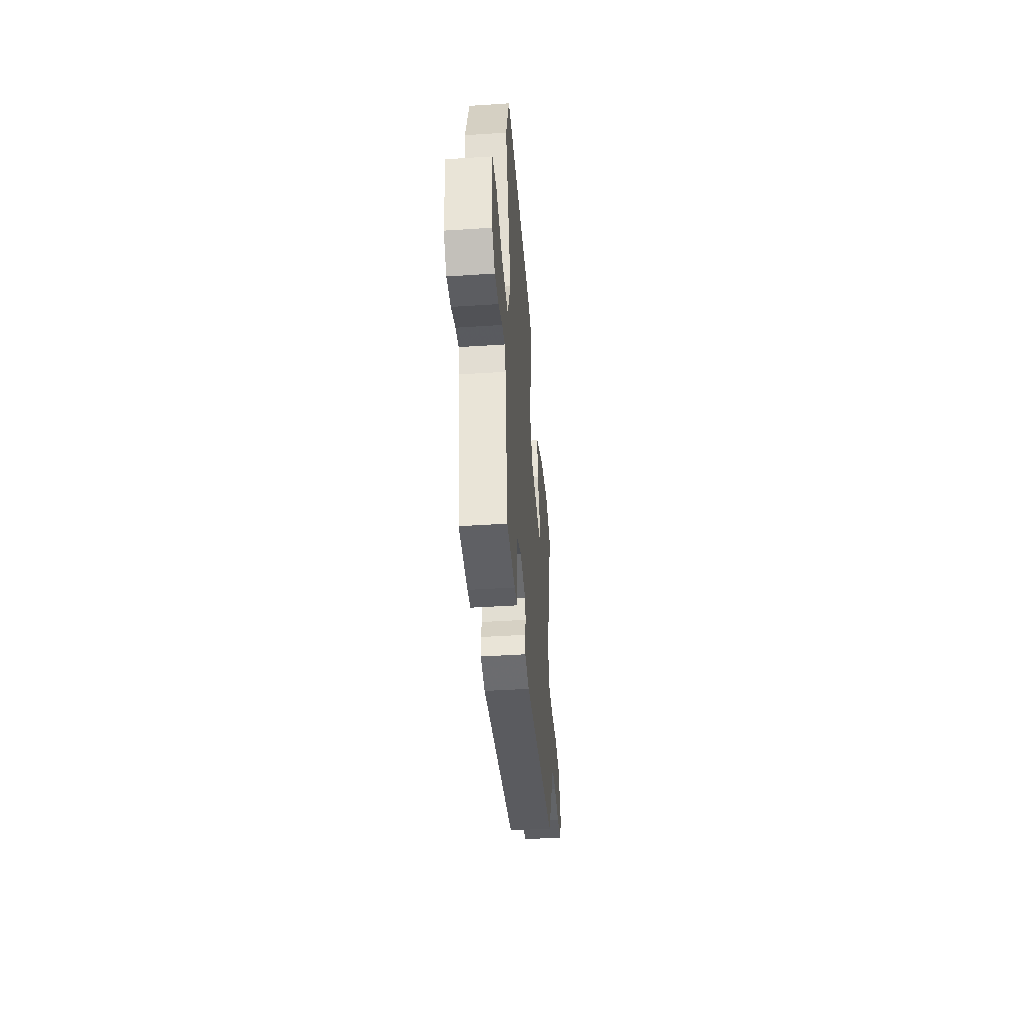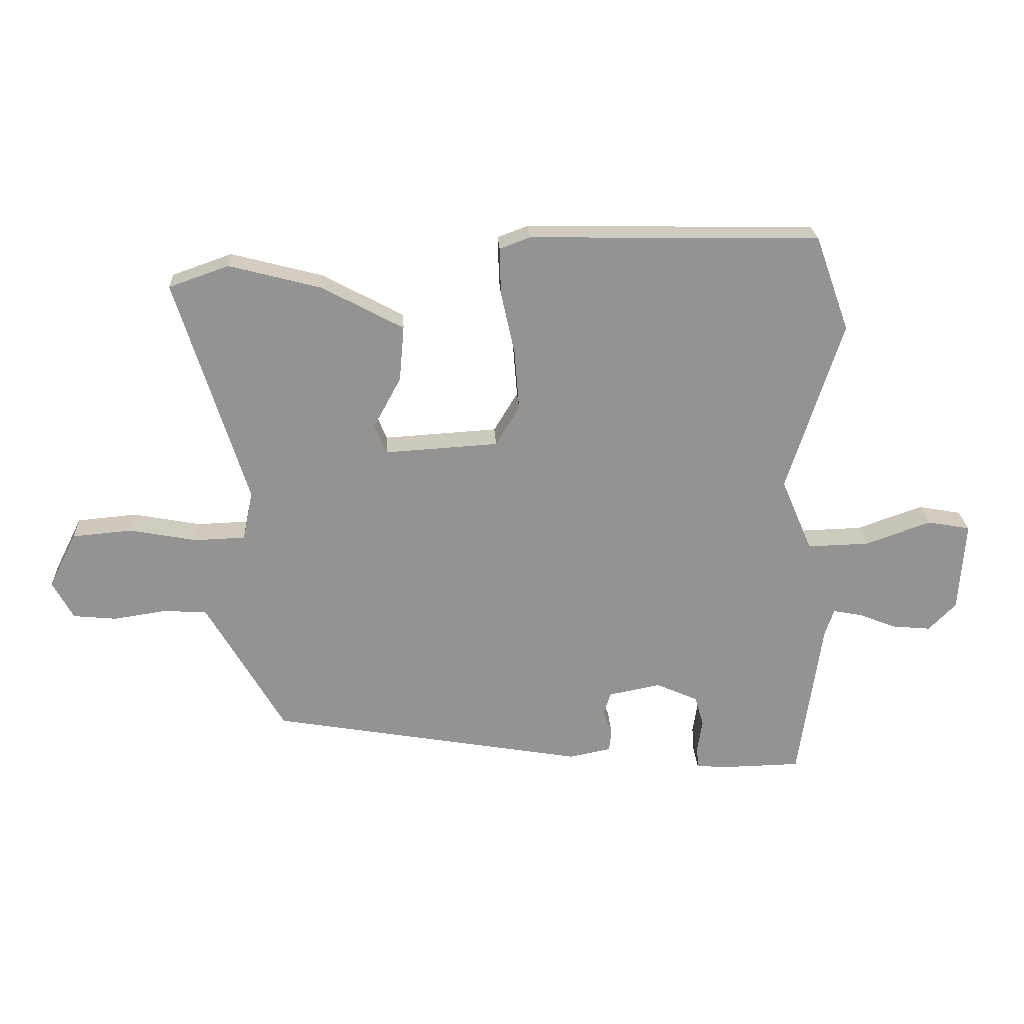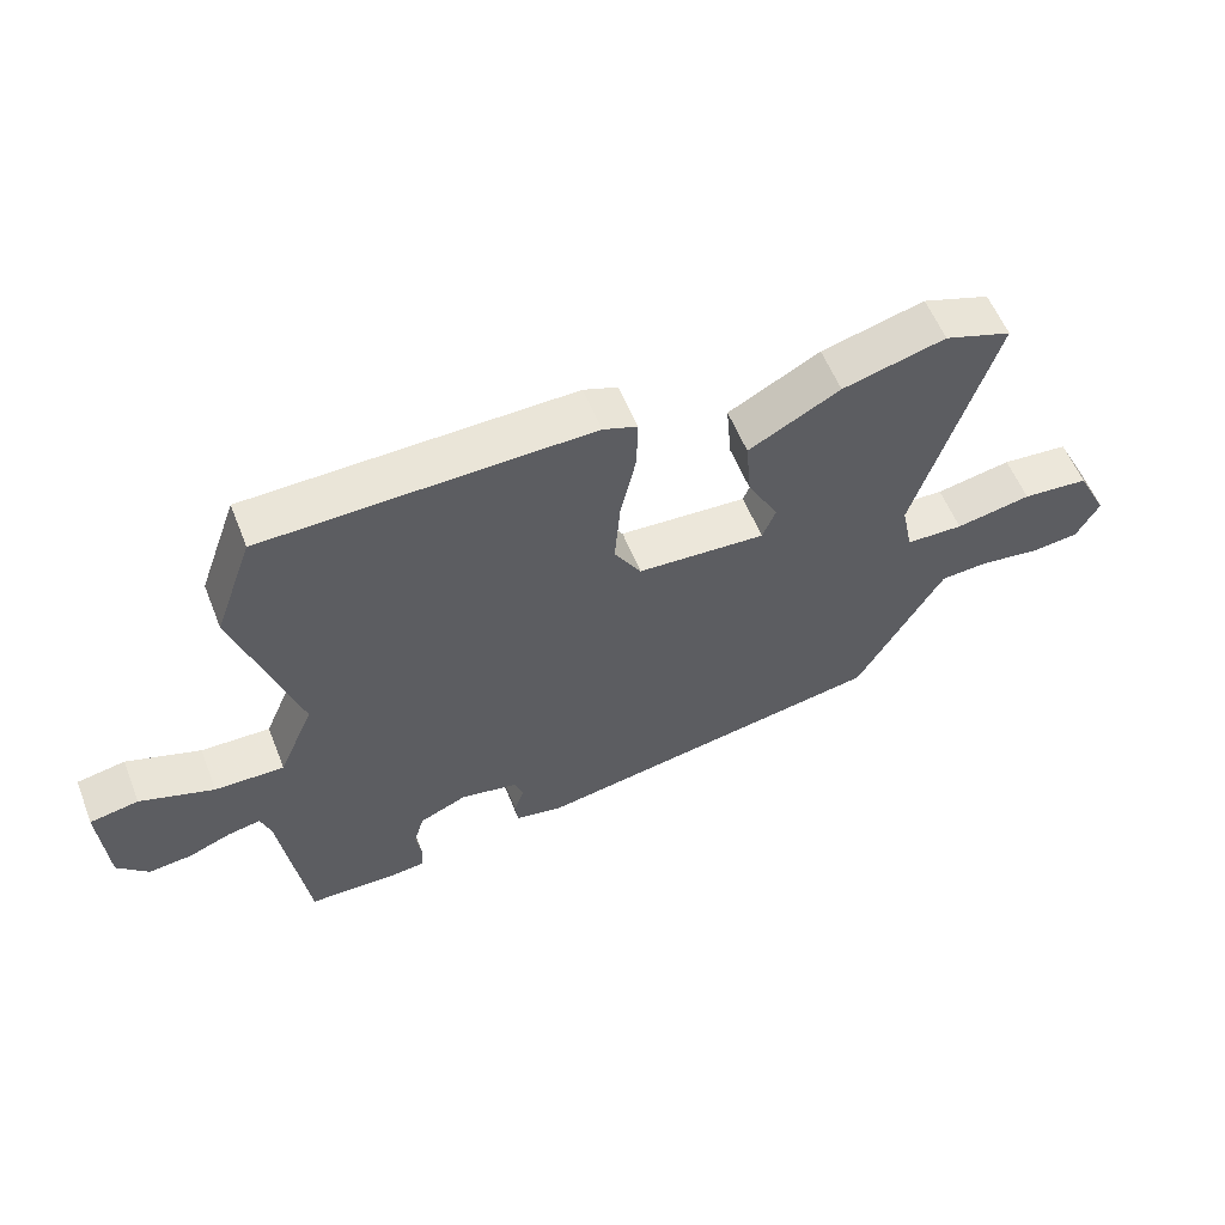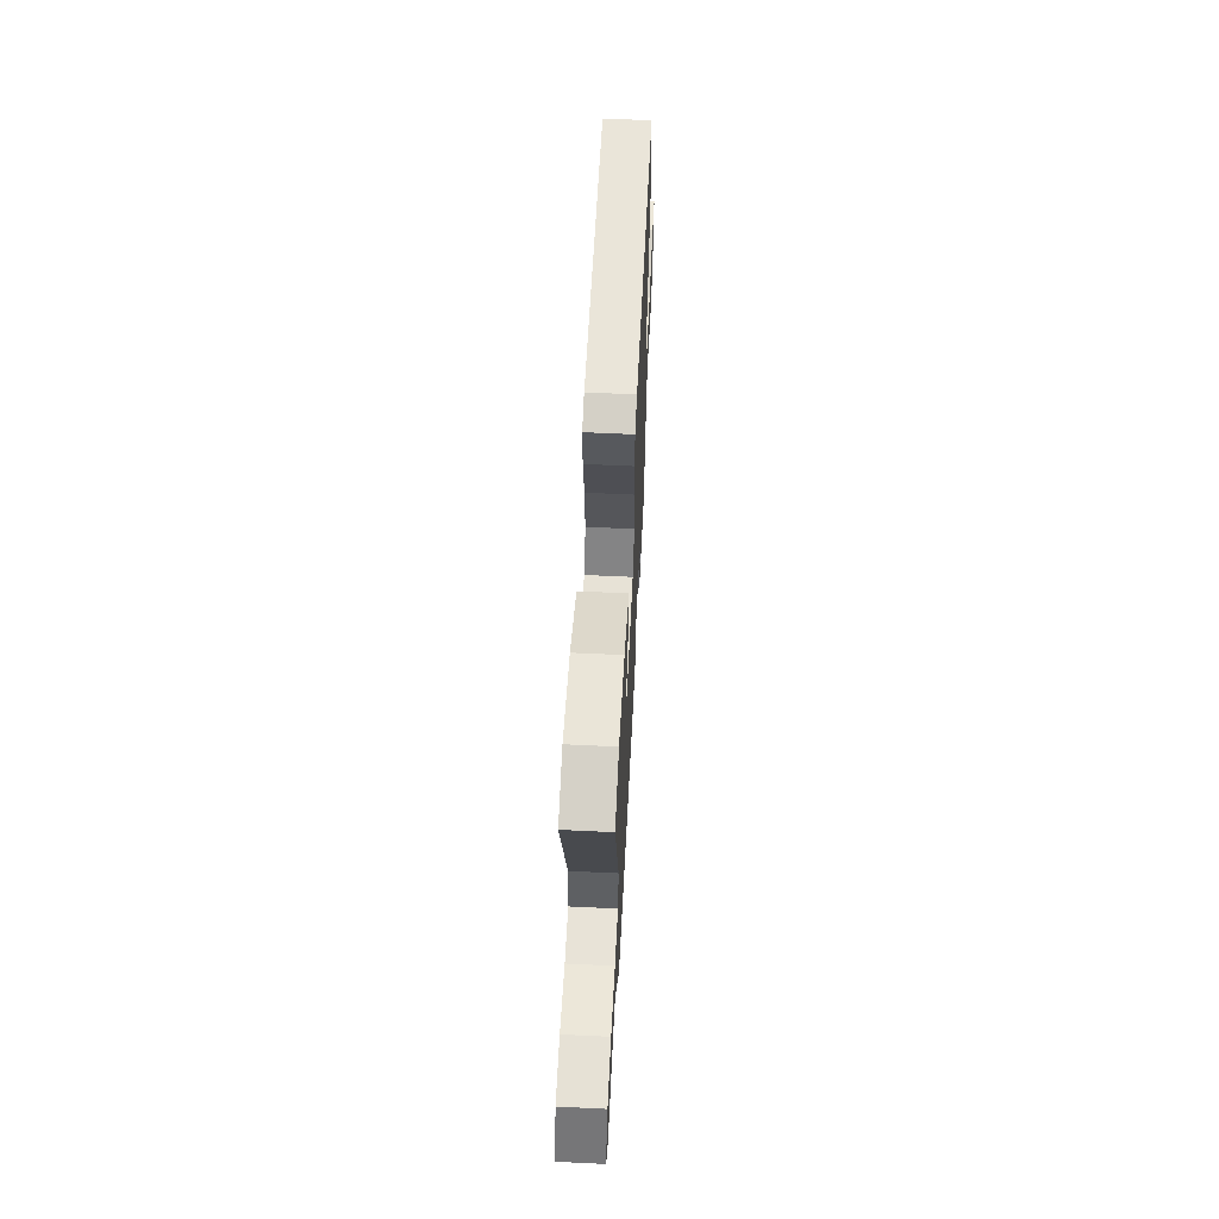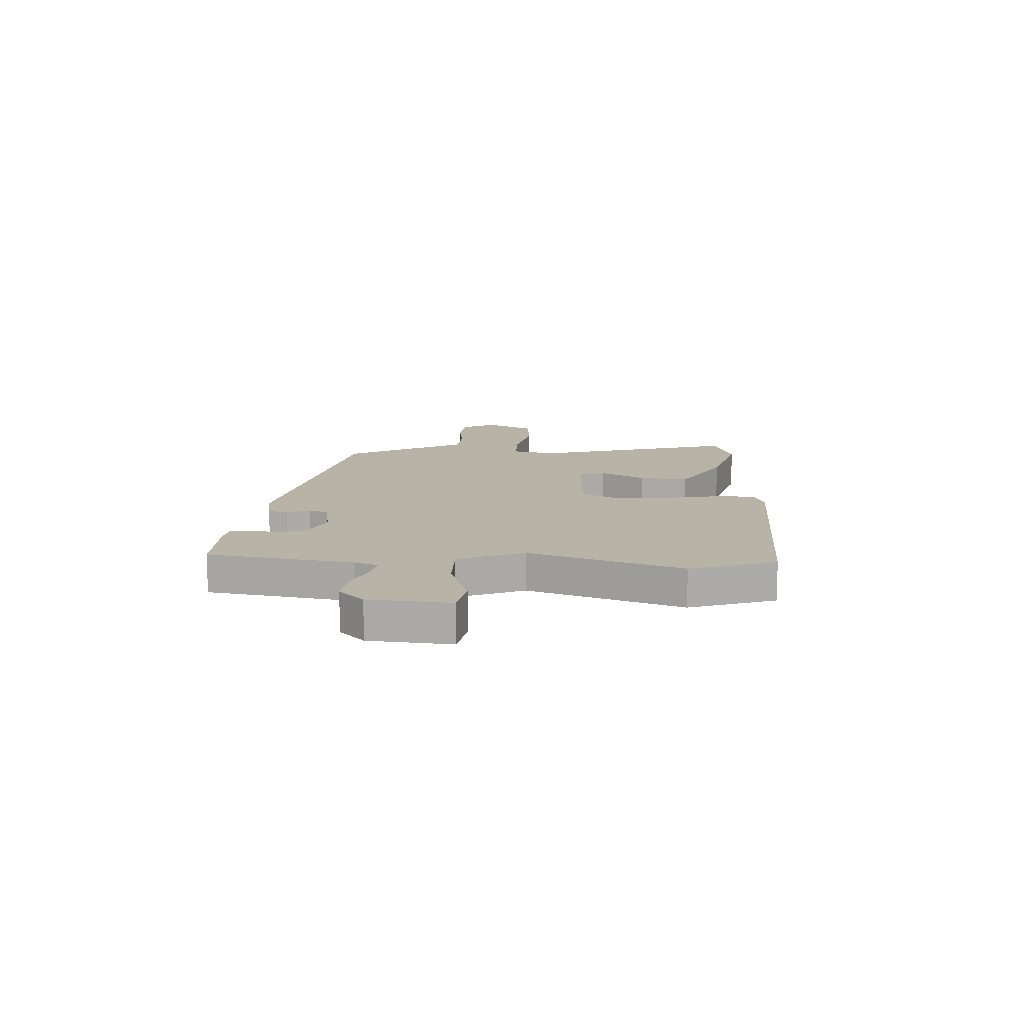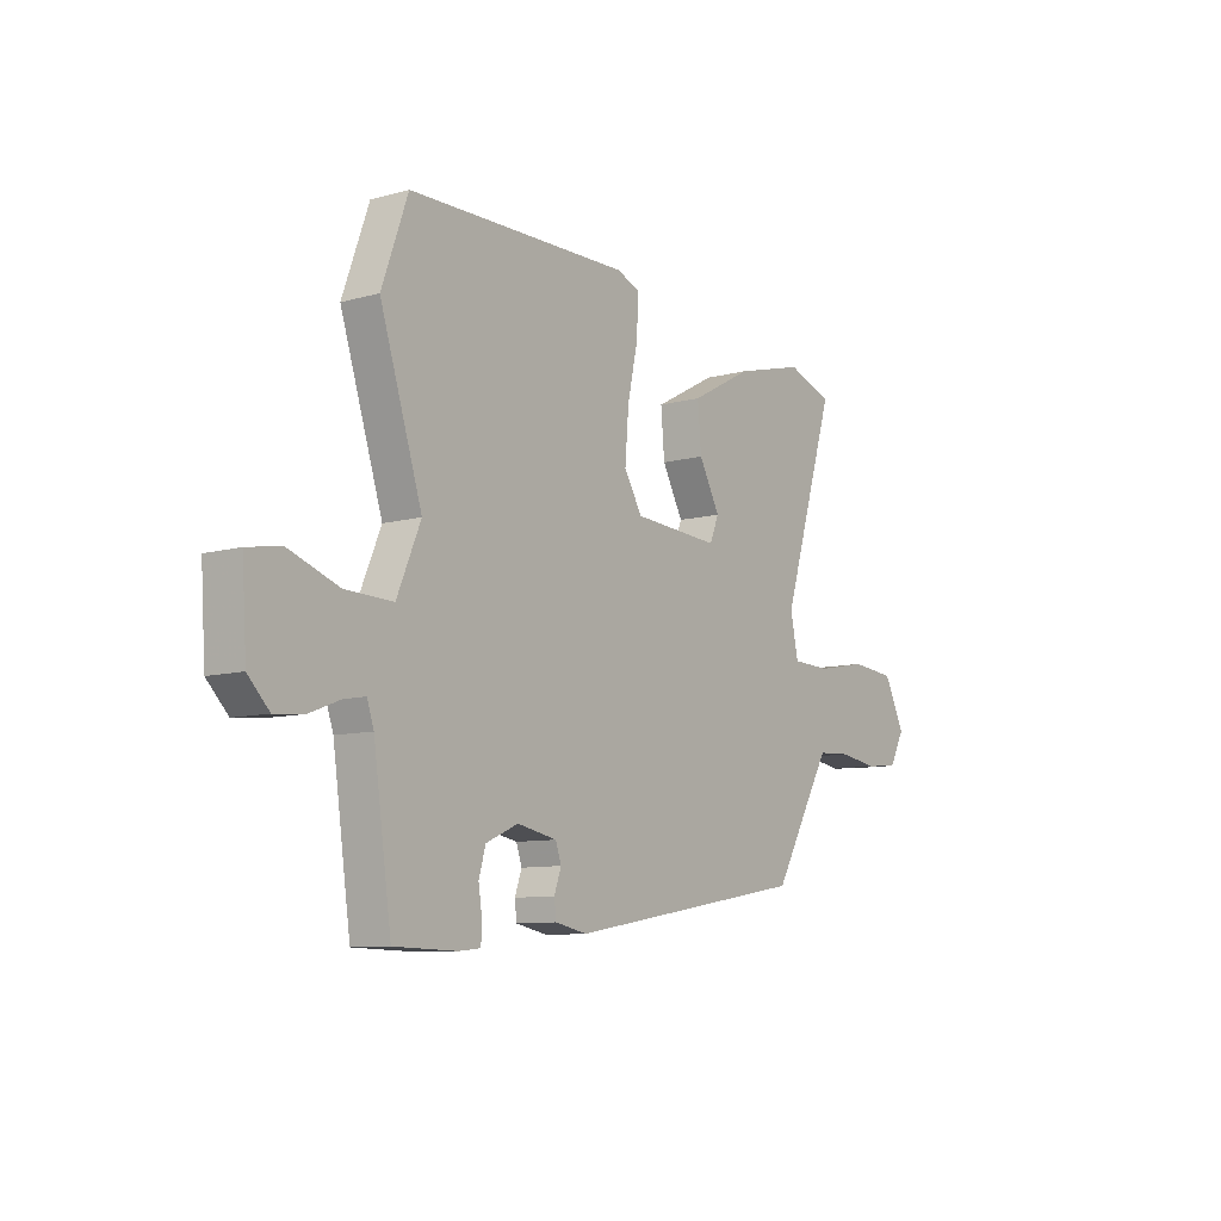
<metadata>
{"format":"obj","ext":"obj","renderer":"f3d","projection":"perspective","resolution":1024,"background":"white","views":[{"elev":-42.6,"azim":-85.5,"up":"+Z"},{"elev":23.4,"azim":177.1,"up":"+Z"},{"elev":57.6,"azim":-21.6,"up":"+Z"},{"elev":59.4,"azim":92.8,"up":"+Z"},{"elev":12.9,"azim":-86.0,"up":"+Y"},{"elev":-9.4,"azim":-54.2,"up":"+Z"}]}
</metadata>
<code>
v 0.445 0.07 -0.363
v -0.083 0.07 -0.454
v -0.153 0.07 -0.44
v -0.157 0.07 -0.404
v -0.142 0.07 -0.361
v -0.154 0.07 -0.325
v -0.241 0.07 -0.308
v -0.311 0.07 -0.339
v -0.326 0.07 -0.39
v -0.318 0.07 -0.442
v -0.32 0.07 -0.48
v -0.367 0.07 -0.485
v -0.504 0.07 -0.482
v -0.543 0.07 -0.209
v -0.558 0.07 -0.165
v -0.606 0.07 -0.174
v -0.67 0.07 -0.199
v -0.734 0.07 -0.205
v -0.78 0.07 -0.158
v -0.79 0.07 -0.006
v -0.718 0.07 0.007
v -0.608 0.07 -0.032
v -0.505 0.07 -0.035
v -0.453 0.07 0.087
v -0.545 0.07 0.374
v -0.488 0.07 0.533
v -0.003 0.07 0.542
v 0.048 0.07 0.523
v 0.046 0.07 0.445
v 0.023 0.07 0.34
v 0.015 0.07 0.239
v 0.055 0.07 0.173
v 0.245 0.07 0.161
v 0.265 0.07 0.21
v 0.219 0.07 0.295
v 0.211 0.07 0.387
v 0.347 0.07 0.46
v 0.5 0.07 0.5
v 0.6 0.07 0.465
v 0.482 0.07 0.087
v 0.499 0.07 0.005
v 0.584 0.07 0.002
v 0.696 0.07 0.023
v 0.795 0.07 0.014
v 0.841 0.07 -0.078
v 0.807 0.07 -0.141
v 0.734 0.07 -0.148
v 0.648 0.07 -0.135
v 0.575 0.07 -0.139
v 0.541 0.07 -0.197
v 0.445 0 -0.363
v -0.083 0 -0.454
v -0.153 0 -0.44
v -0.157 0 -0.404
v -0.142 0 -0.361
v -0.154 0 -0.325
v -0.241 0 -0.308
v -0.311 0 -0.339
v -0.326 0 -0.39
v -0.318 0 -0.442
v -0.32 0 -0.48
v -0.367 0 -0.485
v -0.504 0 -0.482
v -0.543 0 -0.209
v -0.558 0 -0.165
v -0.606 0 -0.174
v -0.67 0 -0.199
v -0.734 0 -0.205
v -0.78 0 -0.158
v -0.79 0 -0.006
v -0.718 0 0.007
v -0.608 0 -0.032
v -0.505 0 -0.035
v -0.453 0 0.087
v -0.545 0 0.374
v -0.488 0 0.533
v -0.003 0 0.542
v 0.048 0 0.523
v 0.046 0 0.445
v 0.023 0 0.34
v 0.015 0 0.239
v 0.055 0 0.173
v 0.245 0 0.161
v 0.265 0 0.21
v 0.219 0 0.295
v 0.211 0 0.387
v 0.347 0 0.46
v 0.5 0 0.5
v 0.6 0 0.465
v 0.482 0 0.087
v 0.499 0 0.005
v 0.584 0 0.002
v 0.696 0 0.023
v 0.795 0 0.014
v 0.841 0 -0.078
v 0.807 0 -0.141
v 0.734 0 -0.148
v 0.648 0 -0.135
v 0.575 0 -0.139
v 0.541 0 -0.197
f 46 47 48
f 45 46 48
f 44 45 48
f 43 44 48
f 42 43 48
f 41 42 48 49
f 38 39 40
f 37 38 40
f 36 37 40
f 35 36 40
f 34 35 40
f 33 34 40 41
f 41 49 50
f 33 41 50
f 32 33 50
f 28 29 30
f 27 28 30
f 26 27 30
f 25 26 30
f 24 25 30
f 23 24 30 31
f 20 21 22
f 19 20 22
f 18 19 22
f 17 18 22
f 16 17 22
f 15 16 22 23
f 23 31 32
f 15 23 32
f 14 15 32
f 12 13 14
f 11 12 14
f 10 11 14
f 9 10 14
f 3 4 5
f 2 3 5
f 1 2 5
f 50 1 5
f 32 50 5
f 8 9 14
f 7 8 14 32
f 6 7 32
f 5 6 32
f 98 97 96
f 98 96 95
f 98 95 94
f 98 94 93
f 98 93 92
f 99 98 92 91
f 90 89 88
f 90 88 87
f 90 87 86
f 90 86 85
f 90 85 84
f 91 90 84 83
f 100 99 91
f 100 91 83
f 100 83 82
f 80 79 78
f 80 78 77
f 80 77 76
f 80 76 75
f 80 75 74
f 81 80 74 73
f 72 71 70
f 72 70 69
f 72 69 68
f 72 68 67
f 72 67 66
f 73 72 66 65
f 82 81 73
f 82 73 65
f 82 65 64
f 64 63 62
f 64 62 61
f 64 61 60
f 64 60 59
f 55 54 53
f 55 53 52
f 55 52 51
f 55 51 100
f 55 100 82
f 64 59 58
f 82 64 58 57
f 82 57 56
f 82 56 55
f 1 51 52 2
f 2 52 53 3
f 3 53 54 4
f 4 54 55 5
f 5 55 56 6
f 6 56 57 7
f 7 57 58 8
f 8 58 59 9
f 9 59 60 10
f 10 60 61 11
f 11 61 62 12
f 12 62 63 13
f 13 63 64 14
f 14 64 65 15
f 15 65 66 16
f 16 66 67 17
f 17 67 68 18
f 18 68 69 19
f 19 69 70 20
f 20 70 71 21
f 21 71 72 22
f 22 72 73 23
f 23 73 74 24
f 24 74 75 25
f 25 75 76 26
f 26 76 77 27
f 27 77 78 28
f 28 78 79 29
f 29 79 80 30
f 30 80 81 31
f 31 81 82 32
f 32 82 83 33
f 33 83 84 34
f 34 84 85 35
f 35 85 86 36
f 36 86 87 37
f 37 87 88 38
f 38 88 89 39
f 39 89 90 40
f 40 90 91 41
f 41 91 92 42
f 42 92 93 43
f 43 93 94 44
f 44 94 95 45
f 45 95 96 46
f 46 96 97 47
f 47 97 98 48
f 48 98 99 49
f 49 99 100 50
f 50 100 51 1

</code>
